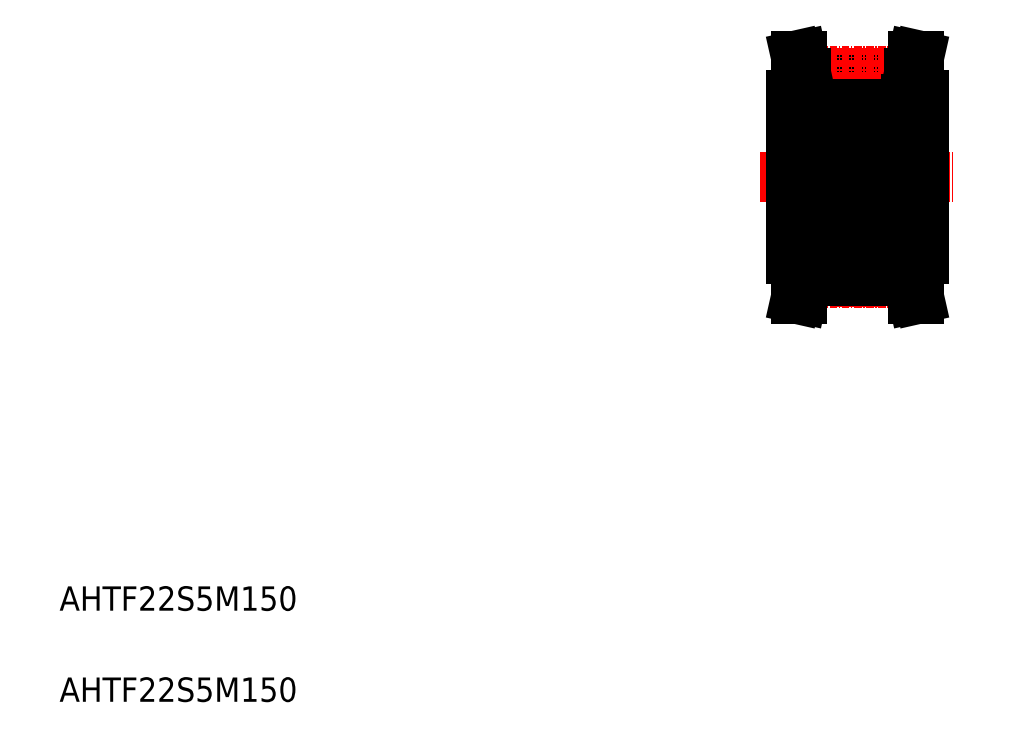
<metadata>
{"format":"dxf","ext":"dxf","renderer":"ezdxf+matplotlib","layout":"modelspace","background":"white","min_lineweight":24,"dpi":150}
</metadata>
<code>
0
SECTION
2
ENTITIES
0
TEXT
8
0
10
67.78
20
68.81
30
0
40
4
1
AHTF22S5M150
0
TEXT
8
0
10
67.78
20
83.81
30
0
40
4
1
AHTF22S5M150
0
LINE
8
0
10
190.7
20
172.2
30
0
11
207.7
21
172.2
31
0
0
LINE
8
0
10
190.7
20
171
30
0
11
207.7
21
171
31
0
0
LINE
8
CENTER
10
190.6
20
172.7
30
0
11
207.8
21
172.7
31
0
0
LINE
8
CENTER
10
183.2
20
155.2
30
0
11
215.2
21
155.2
31
0
0
LINE
8
0
10
188.2
20
168.7
30
0
11
188.2
21
141.7
31
0
0
LINE
8
CENTER
10
199.2
20
176.5
30
0
11
199.2
21
133.9
31
0
0
LINE
8
0
10
188.2
20
166.2
30
0
11
191.2
21
166.2
31
0
0
LINE
8
0
10
190.7
20
172.3
30
0
11
190.7
21
168.7
31
0
0
LINE
8
0
10
189.7
20
172.2
30
0
11
189.7
21
168.7
31
0
0
LINE
8
0
10
188.2
20
168.7
30
0
11
190.7
21
168.7
31
0
0
LINE
8
0
10
189
20
175.2
30
0
11
190
21
175.2
31
0
0
LINE
8
0
10
189
20
175.2
30
0
11
189.7
21
172.2
31
0
0
LINE
8
0
10
190
20
175.2
30
0
11
190.7
21
172.3
31
0
0
LINE
8
0
10
208.5
20
168
30
0
11
208.5
21
142.3
31
0
0
LINE
8
0
10
210.2
20
168.7
30
0
11
210.2
21
141.7
31
0
0
LINE
8
0
10
208.5
20
167.2
30
0
11
210.2
21
167.2
31
0
0
LINE
8
0
10
207.2
20
168
30
0
11
208.5
21
168
31
0
0
LINE
8
0
10
207.2
20
166.2
30
0
11
208.5
21
166.2
31
0
0
LINE
8
0
10
207.7
20
172.3
30
0
11
207.7
21
168.7
31
0
0
LINE
8
0
10
208.7
20
172.2
30
0
11
208.7
21
168.7
31
0
0
LINE
8
0
10
210.2
20
168.7
30
0
11
207.7
21
168.7
31
0
0
LINE
8
0
10
208.3
20
175.2
30
0
11
207.7
21
172.3
31
0
0
LINE
8
0
10
209.4
20
175.2
30
0
11
208.3
21
175.2
31
0
0
LINE
8
0
10
209.4
20
175.2
30
0
11
208.7
21
172.2
31
0
0
LINE
8
0
10
207.2
20
168
30
0
11
207.2
21
155.2
31
0
0
LINE
8
0
10
191.5
20
167.2
30
0
11
198.9
21
167.2
31
0
0
LINE
8
0
10
198.1
20
164.8
30
0
11
198
21
164.7
31
0
0
LINE
8
0
10
198.2
20
161
30
0
11
198
21
161.6
31
0
0
LINE
8
0
10
198.9
20
159.2
30
0
11
191.5
21
159.2
31
0
0
LINE
8
0
10
198.2
20
149.3
30
0
11
198
21
148.8
31
0
0
LINE
8
0
10
198.1
20
145.6
30
0
11
198
21
145.7
31
0
0
LINE
8
0
10
191.5
20
143.2
30
0
11
198.9
21
143.2
31
0
0
LINE
8
0
10
198.9
20
151.2
30
0
11
191.5
21
151.2
31
0
0
LINE
8
0
10
191.2
20
166.9
30
0
11
191.2
21
155.2
31
0
0
LINE
8
0
10
192
20
148.7
30
0
11
192
21
146
31
0
0
LINE
8
0
10
191.8
20
146
30
0
11
191.8
21
148.7
31
0
0
CIRCLE
8
0
10
195.2
20
147.2
30
0
40
2.381
0
LINE
8
0
10
191.2
20
143.5
30
0
11
191.2
21
155.2
31
0
0
ARC
8
0
10
191.9
20
144.9
30
0
40
0.3226
50
210
51
0
0
LINE
8
0
10
192.3
20
145.7
30
0
11
192
21
146
31
0
0
ARC
8
0
10
191.5
20
143.5
30
0
40
0.3
50
180
51
270
0
LINE
8
0
10
192.1
20
145.7
30
0
11
191.8
21
146
31
0
0
LINE
8
0
10
191.3
20
145
30
0
11
191.5
21
145
31
0
0
ARC
8
0
10
191.7
20
145.1
30
0
40
0.1439
50
120
51
210
0
LINE
8
0
10
191.2
20
144.9
30
0
11
191.3
21
145
31
0
0
ARC
8
0
10
191.9
20
144.9
30
0
40
0.1787
50
210
51
0
0
LINE
8
0
10
191.6
20
145.2
30
0
11
191.7
21
145.3
31
0
0
LINE
8
0
10
192.1
20
144.9
30
0
11
192.1
21
145.7
31
0
0
LINE
8
0
10
191.7
20
145.3
30
0
11
191.8
21
145.1
31
0
0
LINE
8
0
10
191.8
20
145.1
30
0
11
191.7
21
145.1
31
0
0
LINE
8
0
10
191.7
20
145.1
30
0
11
191.8
21
144.9
31
0
0
LINE
8
0
10
191.5
20
145
30
0
11
191.7
21
144.8
31
0
0
LINE
8
0
10
192.3
20
144.9
30
0
11
192.3
21
145.7
31
0
0
LINE
8
0
10
192.4
20
145.7
30
0
11
193.3
21
145.7
31
0
0
LINE
8
0
10
192.3
20
145.6
30
0
11
192.4
21
145.7
31
0
0
LINE
8
0
10
198
20
145.7
30
0
11
197
21
145.7
31
0
0
LINE
8
0
10
192.2
20
149.3
30
0
11
192.4
21
148.8
31
0
0
ARC
8
0
10
192
20
148.7
30
0
40
0.1439
50
90
51
180
0
LINE
8
0
10
192.2
20
148.8
30
0
11
192.2
21
148.7
31
0
0
LINE
8
0
10
192.2
20
148.7
30
0
11
192
21
148.7
31
0
0
LINE
8
0
10
191.3
20
149.1
30
0
11
191.5
21
149.1
31
0
0
LINE
8
0
10
191.2
20
149.2
30
0
11
191.3
21
149.1
31
0
0
ARC
8
0
10
192
20
149.3
30
0
40
0.2413
50
16.85
51
140
0
LINE
8
0
10
192
20
148.8
30
0
11
192.2
21
148.8
31
0
0
LINE
8
0
10
191.5
20
149.1
30
0
11
191.8
21
149.4
31
0
0
ARC
8
0
10
191.5
20
150.9
30
0
40
0.3
50
90
51
180
0
LINE
8
0
10
192.5
20
148.7
30
0
11
193.3
21
148.7
31
0
0
LINE
8
0
10
192.4
20
148.8
30
0
11
192.5
21
148.7
31
0
0
LINE
8
0
10
197.9
20
148.7
30
0
11
197
21
148.7
31
0
0
LINE
8
0
10
198
20
148.8
30
0
11
197.9
21
148.7
31
0
0
LINE
8
0
10
191.8
20
164.4
30
0
11
191.8
21
161.7
31
0
0
LINE
8
0
10
192
20
161.7
30
0
11
192
21
164.3
31
0
0
CIRCLE
8
0
10
195.2
20
163.2
30
0
40
2.381
0
LINE
8
0
10
192.2
20
161
30
0
11
192.4
21
161.6
31
0
0
ARC
8
0
10
191.5
20
159.5
30
0
40
0.3
50
180
51
270
0
LINE
8
0
10
191.5
20
161.2
30
0
11
191.8
21
161
31
0
0
ARC
8
0
10
192
20
161.1
30
0
40
0.2413
50
220
51
343.2
0
LINE
8
0
10
191.3
20
161.2
30
0
11
191.5
21
161.2
31
0
0
LINE
8
0
10
191.2
20
161.1
30
0
11
191.3
21
161.2
31
0
0
LINE
8
0
10
192
20
161.5
30
0
11
192.2
21
161.5
31
0
0
LINE
8
0
10
192.2
20
161.5
30
0
11
192.2
21
161.7
31
0
0
LINE
8
0
10
192.2
20
161.7
30
0
11
192
21
161.7
31
0
0
ARC
8
0
10
192
20
161.7
30
0
40
0.1439
50
180
51
270
0
LINE
8
0
10
192.5
20
161.7
30
0
11
193.3
21
161.7
31
0
0
LINE
8
0
10
192.4
20
161.6
30
0
11
192.5
21
161.7
31
0
0
LINE
8
0
10
197.9
20
161.7
30
0
11
197
21
161.7
31
0
0
LINE
8
0
10
198
20
161.6
30
0
11
197.9
21
161.7
31
0
0
LINE
8
0
10
192.3
20
164.6
30
0
11
192
21
164.3
31
0
0
ARC
8
0
10
191.9
20
165.4
30
0
40
0.3226
50
0
51
150
0
ARC
8
0
10
191.7
20
165.3
30
0
40
0.1439
50
150
51
240
0
LINE
8
0
10
191.7
20
165.1
30
0
11
191.8
21
165.2
31
0
0
LINE
8
0
10
192.1
20
165.4
30
0
11
192.1
21
164.7
31
0
0
LINE
8
0
10
192.1
20
164.7
30
0
11
191.8
21
164.4
31
0
0
LINE
8
0
10
191.6
20
165.2
30
0
11
191.7
21
165.1
31
0
0
LINE
8
0
10
191.3
20
165.4
30
0
11
191.5
21
165.4
31
0
0
LINE
8
0
10
191.2
20
165.5
30
0
11
191.3
21
165.4
31
0
0
LINE
8
0
10
191.5
20
165.4
30
0
11
191.7
21
165.6
31
0
0
LINE
8
0
10
191.7
20
165.3
30
0
11
191.8
21
165.5
31
0
0
LINE
8
0
10
191.8
20
165.2
30
0
11
191.7
21
165.3
31
0
0
ARC
8
0
10
191.9
20
165.4
30
0
40
0.1787
50
0
51
150
0
ARC
8
0
10
191.5
20
166.9
30
0
40
0.3
50
90
51
180
0
LINE
8
0
10
192.3
20
165.4
30
0
11
192.3
21
164.6
31
0
0
LINE
8
0
10
192.4
20
164.7
30
0
11
193.3
21
164.7
31
0
0
LINE
8
0
10
192.3
20
164.8
30
0
11
192.4
21
164.7
31
0
0
LINE
8
0
10
198
20
164.7
30
0
11
197
21
164.7
31
0
0
LINE
8
0
10
199.2
20
166.9
30
0
11
199.2
21
155.2
31
0
0
LINE
8
0
10
198.5
20
146
30
0
11
198.5
21
148.7
31
0
0
LINE
8
0
10
198.4
20
148.7
30
0
11
198.4
21
146
31
0
0
LINE
8
0
10
207.2
20
142.3
30
0
11
207.2
21
155.2
31
0
0
ARC
8
0
10
198.9
20
143.5
30
0
40
0.3
50
270
51
0
0
LINE
8
0
10
198.1
20
144.9
30
0
11
198.1
21
145.7
31
0
0
LINE
8
0
10
198.2
20
145.7
30
0
11
198.5
21
146
31
0
0
ARC
8
0
10
198.4
20
144.9
30
0
40
0.3226
50
180
51
330
0
LINE
8
0
10
198.8
20
145
30
0
11
198.7
21
144.8
31
0
0
LINE
8
0
10
198.8
20
145.2
30
0
11
198.6
21
145.3
31
0
0
LINE
8
0
10
198.7
20
145.1
30
0
11
198.6
21
144.9
31
0
0
LINE
8
0
10
198.6
20
145.1
30
0
11
198.7
21
145.1
31
0
0
LINE
8
0
10
198.6
20
145.3
30
0
11
198.6
21
145.1
31
0
0
LINE
8
0
10
198.2
20
144.9
30
0
11
198.2
21
145.7
31
0
0
ARC
8
0
10
198.4
20
144.9
30
0
40
0.1787
50
180
51
330
0
ARC
8
0
10
198.7
20
145.1
30
0
40
0.1439
50
330
51
60
0
LINE
8
0
10
199.1
20
145
30
0
11
198.8
21
145
31
0
0
LINE
8
0
10
199.2
20
144.9
30
0
11
199.1
21
145
31
0
0
LINE
8
0
10
198.1
20
145.7
30
0
11
198.4
21
146
31
0
0
LINE
8
0
10
199.2
20
146.4
30
0
11
199.2
21
146.4
31
0
0
LINE
8
0
10
198.2
20
148.8
30
0
11
198.2
21
148.7
31
0
0
ARC
8
0
10
198.4
20
148.7
30
0
40
0.1439
50
5e-05
51
90
0
LINE
8
0
10
198.2
20
148.7
30
0
11
198.4
21
148.7
31
0
0
LINE
8
0
10
198.8
20
149.1
30
0
11
198.6
21
149.4
31
0
0
LINE
8
0
10
198.4
20
148.8
30
0
11
198.2
21
148.8
31
0
0
ARC
8
0
10
198.4
20
149.3
30
0
40
0.2413
50
40
51
163.2
0
LINE
8
0
10
199.2
20
149.2
30
0
11
199.1
21
149.1
31
0
0
LINE
8
0
10
199.1
20
149.1
30
0
11
198.8
21
149.1
31
0
0
LINE
8
0
10
199.2
20
149.3
30
0
11
199.2
21
149.3
31
0
0
ARC
8
0
10
198.9
20
150.9
30
0
40
0.3
50
0
51
90
0
LINE
8
0
10
198.5
20
164.4
30
0
11
198.5
21
161.7
31
0
0
LINE
8
0
10
198.4
20
161.7
30
0
11
198.4
21
164.3
31
0
0
ARC
8
0
10
198.9
20
159.5
30
0
40
0.3
50
270
51
0
0
LINE
8
0
10
198.8
20
161.2
30
0
11
198.6
21
161
31
0
0
ARC
8
0
10
198.4
20
161.1
30
0
40
0.2413
50
196.8
51
320
0
LINE
8
0
10
198.2
20
161.7
30
0
11
198.4
21
161.7
31
0
0
LINE
8
0
10
198.2
20
161.5
30
0
11
198.2
21
161.7
31
0
0
LINE
8
0
10
198.4
20
161.5
30
0
11
198.2
21
161.5
31
0
0
ARC
8
0
10
198.4
20
161.7
30
0
40
0.1439
50
270
51
360
0
LINE
8
0
10
199.1
20
161.2
30
0
11
198.8
21
161.2
31
0
0
LINE
8
0
10
199.2
20
161.1
30
0
11
199.1
21
161.2
31
0
0
LINE
8
0
10
198.6
20
165.1
30
0
11
198.6
21
165.2
31
0
0
ARC
8
0
10
198.7
20
165.3
30
0
40
0.1439
50
300
51
30.01
0
LINE
8
0
10
198.1
20
165.4
30
0
11
198.1
21
164.6
31
0
0
LINE
8
0
10
198.2
20
165.4
30
0
11
198.2
21
164.7
31
0
0
LINE
8
0
10
198.8
20
165.2
30
0
11
198.6
21
165.1
31
0
0
LINE
8
0
10
198.1
20
164.6
30
0
11
198.4
21
164.3
31
0
0
LINE
8
0
10
198.2
20
164.7
30
0
11
198.5
21
164.4
31
0
0
LINE
8
0
10
198.8
20
165.4
30
0
11
198.7
21
165.6
31
0
0
LINE
8
0
10
198.6
20
165.2
30
0
11
198.7
21
165.3
31
0
0
LINE
8
0
10
198.7
20
165.3
30
0
11
198.6
21
165.5
31
0
0
ARC
8
0
10
198.4
20
165.4
30
0
40
0.3226
50
30
51
180
0
ARC
8
0
10
198.4
20
165.4
30
0
40
0.1787
50
30
51
180
0
LINE
8
0
10
199.2
20
165.5
30
0
11
199.1
21
165.4
31
0
0
LINE
8
0
10
199.1
20
165.4
30
0
11
198.8
21
165.4
31
0
0
ARC
8
0
10
198.9
20
166.9
30
0
40
0.3
50
0
51
90
0
LINE
8
0
10
188.2
20
144.2
30
0
11
191.2
21
144.2
31
0
0
LINE
8
0
10
207.7
20
138.1
30
0
11
207.7
21
141.7
31
0
0
LINE
8
0
10
208.7
20
138.2
30
0
11
208.7
21
141.7
31
0
0
LINE
8
0
10
189.7
20
138.2
30
0
11
189.7
21
141.7
31
0
0
LINE
8
0
10
190.7
20
138.1
30
0
11
190.7
21
141.7
31
0
0
LINE
8
0
10
188.2
20
141.7
30
0
11
190.7
21
141.7
31
0
0
LINE
8
0
10
210.2
20
141.7
30
0
11
207.7
21
141.7
31
0
0
LINE
8
CENTER
10
190.6
20
137.7
30
0
11
207.8
21
137.7
31
0
0
LINE
8
0
10
190.7
20
138.2
30
0
11
207.7
21
138.2
31
0
0
LINE
8
0
10
190.7
20
139.4
30
0
11
207.7
21
139.4
31
0
0
LINE
8
0
10
190
20
135.2
30
0
11
190.7
21
138.1
31
0
0
LINE
8
0
10
189
20
135.2
30
0
11
189.7
21
138.2
31
0
0
LINE
8
0
10
189
20
135.2
30
0
11
190
21
135.2
31
0
0
LINE
8
0
10
208.3
20
135.2
30
0
11
207.7
21
138.1
31
0
0
LINE
8
0
10
209.4
20
135.2
30
0
11
208.7
21
138.2
31
0
0
LINE
8
0
10
209.4
20
135.2
30
0
11
208.3
21
135.2
31
0
0
LINE
8
0
10
208.5
20
143.2
30
0
11
210.2
21
143.2
31
0
0
LINE
8
0
10
207.2
20
142.3
30
0
11
208.5
21
142.3
31
0
0
LINE
8
0
10
207.2
20
144.1
30
0
11
208.5
21
144.1
31
0
0
LINE
8
0
10
206.9
20
167.2
30
0
11
199.5
21
167.2
31
0
0
LINE
8
0
10
199.5
20
159.2
30
0
11
206.9
21
159.2
31
0
0
CIRCLE
8
0
10
203.2
20
163.2
30
0
40
2.381
0
LINE
8
0
10
206.4
20
161.7
30
0
11
206.4
21
164.3
31
0
0
LINE
8
0
10
206.5
20
164.4
30
0
11
206.5
21
161.7
31
0
0
ARC
8
0
10
206.4
20
161.1
30
0
40
0.2413
50
196.8
51
320
0
LINE
8
0
10
206.2
20
161.7
30
0
11
206.4
21
161.7
31
0
0
LINE
8
0
10
206.4
20
161.5
30
0
11
206.2
21
161.5
31
0
0
LINE
8
0
10
207.2
20
161.1
30
0
11
207.1
21
161.2
31
0
0
LINE
8
0
10
206.8
20
161.2
30
0
11
206.6
21
161
31
0
0
ARC
8
0
10
206.9
20
159.5
30
0
40
0.3
50
270
51
7e-15
0
ARC
8
0
10
206.4
20
161.7
30
0
40
0.1439
50
270
51
360
0
LINE
8
0
10
207.1
20
161.2
30
0
11
206.8
21
161.2
31
0
0
LINE
8
0
10
206.2
20
161
30
0
11
206
21
161.6
31
0
0
LINE
8
0
10
206
20
161.6
30
0
11
205.9
21
161.7
31
0
0
LINE
8
0
10
205.9
20
161.7
30
0
11
205
21
161.7
31
0
0
LINE
8
0
10
206.2
20
161.5
30
0
11
206.2
21
161.7
31
0
0
LINE
8
0
10
206.1
20
164.6
30
0
11
206.4
21
164.3
31
0
0
LINE
8
0
10
206.2
20
164.7
30
0
11
206.5
21
164.4
31
0
0
ARC
8
0
10
206.4
20
165.4
30
0
40
0.1787
50
30
51
180
0
ARC
8
0
10
206.4
20
165.4
30
0
40
0.3226
50
30
51
180
0
LINE
8
0
10
206.7
20
165.3
30
0
11
206.6
21
165.5
31
0
0
ARC
8
0
10
206.7
20
165.3
30
0
40
0.1439
50
300
51
30.01
0
LINE
8
0
10
206.6
20
165.2
30
0
11
206.7
21
165.3
31
0
0
LINE
8
0
10
206.8
20
165.2
30
0
11
206.6
21
165.1
31
0
0
LINE
8
0
10
206.6
20
165.1
30
0
11
206.6
21
165.2
31
0
0
LINE
8
0
10
206.8
20
165.4
30
0
11
206.7
21
165.6
31
0
0
LINE
8
0
10
207.2
20
165.5
30
0
11
207.1
21
165.4
31
0
0
LINE
8
0
10
207.1
20
165.4
30
0
11
206.8
21
165.4
31
0
0
LINE
8
0
10
206.1
20
165.4
30
0
11
206.1
21
164.6
31
0
0
LINE
8
0
10
206.2
20
165.4
30
0
11
206.2
21
164.7
31
0
0
LINE
8
0
10
206.1
20
164.8
30
0
11
206
21
164.7
31
0
0
LINE
8
0
10
206
20
164.7
30
0
11
205
21
164.7
31
0
0
ARC
8
0
10
206.9
20
166.9
30
0
40
0.3
50
7e-15
51
90
0
LINE
8
0
10
200
20
161.7
30
0
11
200
21
164.3
31
0
0
LINE
8
0
10
199.8
20
164.4
30
0
11
199.8
21
161.7
31
0
0
LINE
8
0
10
200.5
20
161.7
30
0
11
201.3
21
161.7
31
0
0
LINE
8
0
10
199.2
20
161.1
30
0
11
199.3
21
161.2
31
0
0
LINE
8
0
10
199.5
20
161.2
30
0
11
199.8
21
161
31
0
0
LINE
8
0
10
200.2
20
161
30
0
11
200.4
21
161.6
31
0
0
ARC
8
0
10
200
20
161.1
30
0
40
0.2413
50
220
51
343.2
0
ARC
8
0
10
199.5
20
159.5
30
0
40
0.3
50
180
51
270
0
LINE
8
0
10
200.4
20
161.6
30
0
11
200.5
21
161.7
31
0
0
LINE
8
0
10
199.3
20
161.2
30
0
11
199.5
21
161.2
31
0
0
ARC
8
0
10
200
20
161.7
30
0
40
0.1439
50
180
51
270
0
LINE
8
0
10
200
20
161.5
30
0
11
200.2
21
161.5
31
0
0
LINE
8
0
10
200.2
20
161.5
30
0
11
200.2
21
161.7
31
0
0
LINE
8
0
10
200.2
20
161.7
30
0
11
200
21
161.7
31
0
0
LINE
8
0
10
200.4
20
164.7
30
0
11
201.3
21
164.7
31
0
0
LINE
8
0
10
199.7
20
165.3
30
0
11
199.8
21
165.5
31
0
0
LINE
8
0
10
200.1
20
165.4
30
0
11
200.1
21
164.7
31
0
0
LINE
8
0
10
200.3
20
165.4
30
0
11
200.3
21
164.6
31
0
0
ARC
8
0
10
199.7
20
165.3
30
0
40
0.1439
50
150
51
240
0
LINE
8
0
10
199.8
20
165.2
30
0
11
199.7
21
165.3
31
0
0
LINE
8
0
10
200.1
20
164.7
30
0
11
199.8
21
164.4
31
0
0
LINE
8
0
10
200.3
20
164.6
30
0
11
200
21
164.3
31
0
0
LINE
8
0
10
199.6
20
165.2
30
0
11
199.7
21
165.1
31
0
0
LINE
8
0
10
199.7
20
165.1
30
0
11
199.8
21
165.2
31
0
0
LINE
8
0
10
200.3
20
164.8
30
0
11
200.4
21
164.7
31
0
0
LINE
8
0
10
199.3
20
165.4
30
0
11
199.5
21
165.4
31
0
0
LINE
8
0
10
199.2
20
165.5
30
0
11
199.3
21
165.4
31
0
0
ARC
8
0
10
199.9
20
165.4
30
0
40
0.1787
50
7e-15
51
150
0
ARC
8
0
10
199.9
20
165.4
30
0
40
0.3226
50
7e-15
51
150
0
LINE
8
0
10
199.5
20
165.4
30
0
11
199.7
21
165.6
31
0
0
ARC
8
0
10
199.5
20
166.9
30
0
40
0.3
50
90
51
180
0
LINE
8
0
10
199.5
20
151.2
30
0
11
206.9
21
151.2
31
0
0
LINE
8
0
10
206.9
20
143.2
30
0
11
199.5
21
143.2
31
0
0
CIRCLE
8
0
10
203.2
20
147.2
30
0
40
2.381
0
LINE
8
0
10
206.1
20
145.7
30
0
11
206.4
21
146
31
0
0
LINE
8
0
10
206.5
20
146
30
0
11
206.5
21
148.7
31
0
0
ARC
8
0
10
206.4
20
144.9
30
0
40
0.1787
50
180
51
330
0
ARC
8
0
10
206.4
20
144.9
30
0
40
0.3226
50
180
51
330
0
LINE
8
0
10
206.2
20
145.7
30
0
11
206.5
21
146
31
0
0
LINE
8
0
10
206.8
20
145
30
0
11
206.7
21
144.8
31
0
0
ARC
8
0
10
206.9
20
143.5
30
0
40
0.3
50
270
51
7e-15
0
LINE
8
0
10
206.7
20
145.1
30
0
11
206.6
21
144.9
31
0
0
LINE
8
0
10
206.6
20
145.1
30
0
11
206.7
21
145.1
31
0
0
LINE
8
0
10
206.6
20
145.3
30
0
11
206.6
21
145.1
31
0
0
LINE
8
0
10
206.8
20
145.2
30
0
11
206.6
21
145.3
31
0
0
LINE
8
0
10
207.2
20
144.9
30
0
11
207.1
21
145
31
0
0
ARC
8
0
10
206.7
20
145.1
30
0
40
0.1439
50
330
51
60
0
LINE
8
0
10
207.1
20
145
30
0
11
206.8
21
145
31
0
0
LINE
8
0
10
206.2
20
144.9
30
0
11
206.2
21
145.7
31
0
0
LINE
8
0
10
206.1
20
145.6
30
0
11
206
21
145.7
31
0
0
LINE
8
0
10
206
20
145.7
30
0
11
205
21
145.7
31
0
0
LINE
8
0
10
206.1
20
144.9
30
0
11
206.1
21
145.7
31
0
0
LINE
8
0
10
206.4
20
148.8
30
0
11
206.2
21
148.8
31
0
0
LINE
8
0
10
206.2
20
148.7
30
0
11
206.4
21
148.7
31
0
0
ARC
8
0
10
206.4
20
149.3
30
0
40
0.2413
50
40
51
163.2
0
ARC
8
0
10
206.4
20
148.7
30
0
40
0.1439
50
5e-05
51
90
0
LINE
8
0
10
206.4
20
148.7
30
0
11
206.4
21
146
31
0
0
LINE
8
0
10
206.8
20
149.1
30
0
11
206.6
21
149.4
31
0
0
LINE
8
0
10
207.2
20
149.2
30
0
11
207.1
21
149.1
31
0
0
LINE
8
0
10
207.1
20
149.1
30
0
11
206.8
21
149.1
31
0
0
LINE
8
0
10
206.2
20
149.3
30
0
11
206
21
148.8
31
0
0
LINE
8
0
10
206
20
148.8
30
0
11
205.9
21
148.7
31
0
0
LINE
8
0
10
205.9
20
148.7
30
0
11
205
21
148.7
31
0
0
LINE
8
0
10
206.2
20
148.8
30
0
11
206.2
21
148.7
31
0
0
ARC
8
0
10
206.9
20
150.9
30
0
40
0.3
50
7e-15
51
90
0
LINE
8
0
10
200.3
20
145.7
30
0
11
200
21
146
31
0
0
LINE
8
0
10
199.8
20
146
30
0
11
199.8
21
148.7
31
0
0
LINE
8
0
10
200.4
20
145.7
30
0
11
201.3
21
145.7
31
0
0
ARC
8
0
10
199.9
20
144.9
30
0
40
0.1787
50
210
51
7e-15
0
LINE
8
0
10
199.5
20
145
30
0
11
199.7
21
144.8
31
0
0
ARC
8
0
10
199.9
20
144.9
30
0
40
0.3226
50
210
51
7e-15
0
ARC
8
0
10
199.5
20
143.5
30
0
40
0.3
50
180
51
270
0
LINE
8
0
10
199.2
20
144.9
30
0
11
199.3
21
145
31
0
0
LINE
8
0
10
199.3
20
145
30
0
11
199.5
21
145
31
0
0
ARC
8
0
10
199.7
20
145.1
30
0
40
0.1439
50
120
51
210
0
LINE
8
0
10
200.1
20
144.9
30
0
11
200.1
21
145.7
31
0
0
LINE
8
0
10
199.7
20
145.3
30
0
11
199.8
21
145.1
31
0
0
LINE
8
0
10
199.8
20
145.1
30
0
11
199.7
21
145.1
31
0
0
LINE
8
0
10
199.7
20
145.1
30
0
11
199.8
21
144.9
31
0
0
LINE
8
0
10
199.6
20
145.2
30
0
11
199.7
21
145.3
31
0
0
LINE
8
0
10
200.1
20
145.7
30
0
11
199.8
21
146
31
0
0
LINE
8
0
10
200.3
20
144.9
30
0
11
200.3
21
145.7
31
0
0
LINE
8
0
10
200.3
20
145.6
30
0
11
200.4
21
145.7
31
0
0
LINE
8
0
10
200.5
20
148.7
30
0
11
201.3
21
148.7
31
0
0
LINE
8
0
10
200.2
20
149.3
30
0
11
200.4
21
148.8
31
0
0
LINE
8
0
10
200.4
20
148.8
30
0
11
200.5
21
148.7
31
0
0
LINE
8
0
10
200
20
148.8
30
0
11
200.2
21
148.8
31
0
0
LINE
8
0
10
200.2
20
148.7
30
0
11
200
21
148.7
31
0
0
ARC
8
0
10
200
20
148.7
30
0
40
0.1439
50
90
51
180
0
LINE
8
0
10
200.2
20
148.8
30
0
11
200.2
21
148.7
31
0
0
LINE
8
0
10
199.2
20
146.4
30
0
11
199.2
21
146.4
31
0
0
LINE
8
0
10
200
20
148.7
30
0
11
200
21
146
31
0
0
LINE
8
0
10
199.2
20
149.3
30
0
11
199.2
21
149.3
31
0
0
LINE
8
0
10
199.3
20
149.1
30
0
11
199.5
21
149.1
31
0
0
LINE
8
0
10
199.2
20
149.2
30
0
11
199.3
21
149.1
31
0
0
ARC
8
0
10
200
20
149.3
30
0
40
0.2413
50
16.85
51
140
0
LINE
8
0
10
199.5
20
149.1
30
0
11
199.8
21
149.4
31
0
0
ARC
8
0
10
199.5
20
150.9
30
0
40
0.3
50
90
51
180
0
LINE
8
0
10
207.2
20
166.9
30
0
11
207.2
21
155.2
31
0
0
LINE
8
0
10
207.2
20
143.5
30
0
11
207.2
21
155.2
31
0
0
ENDSEC
0
EOF

</code>
